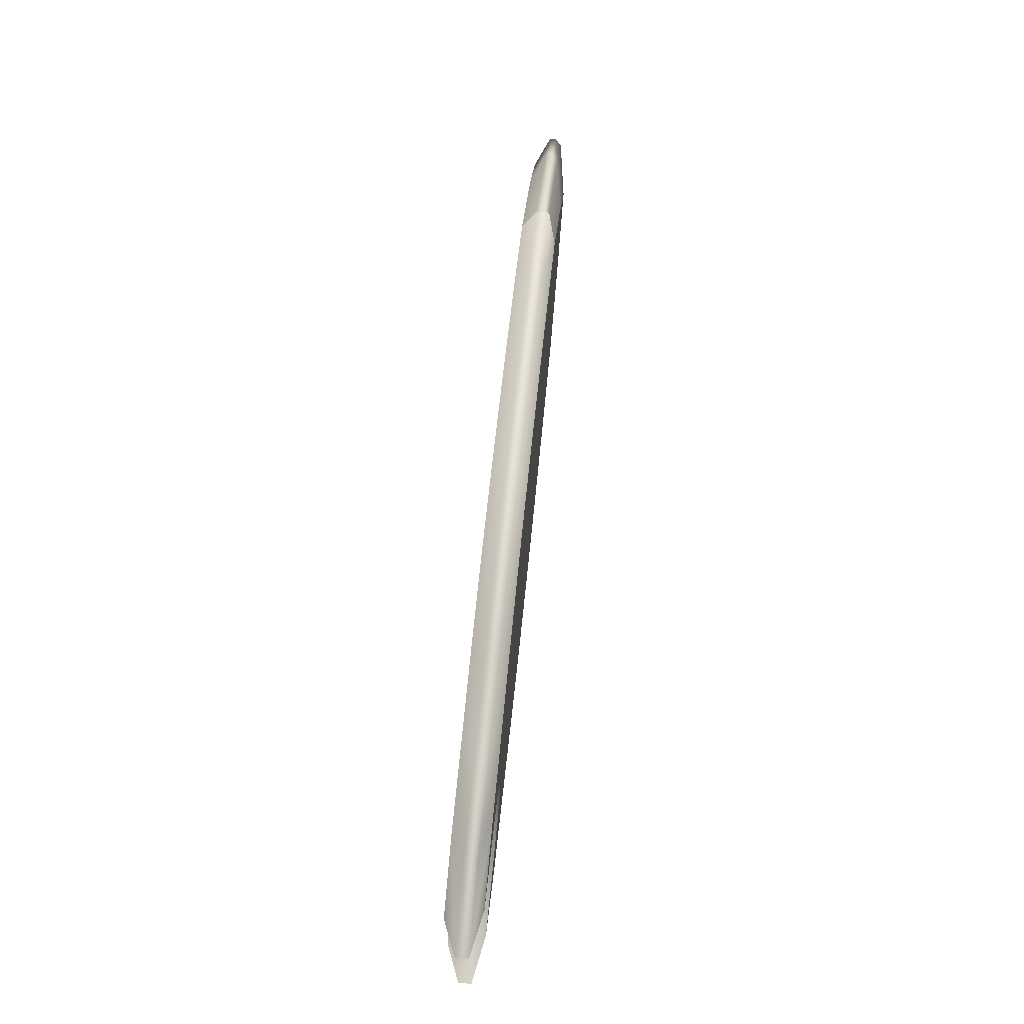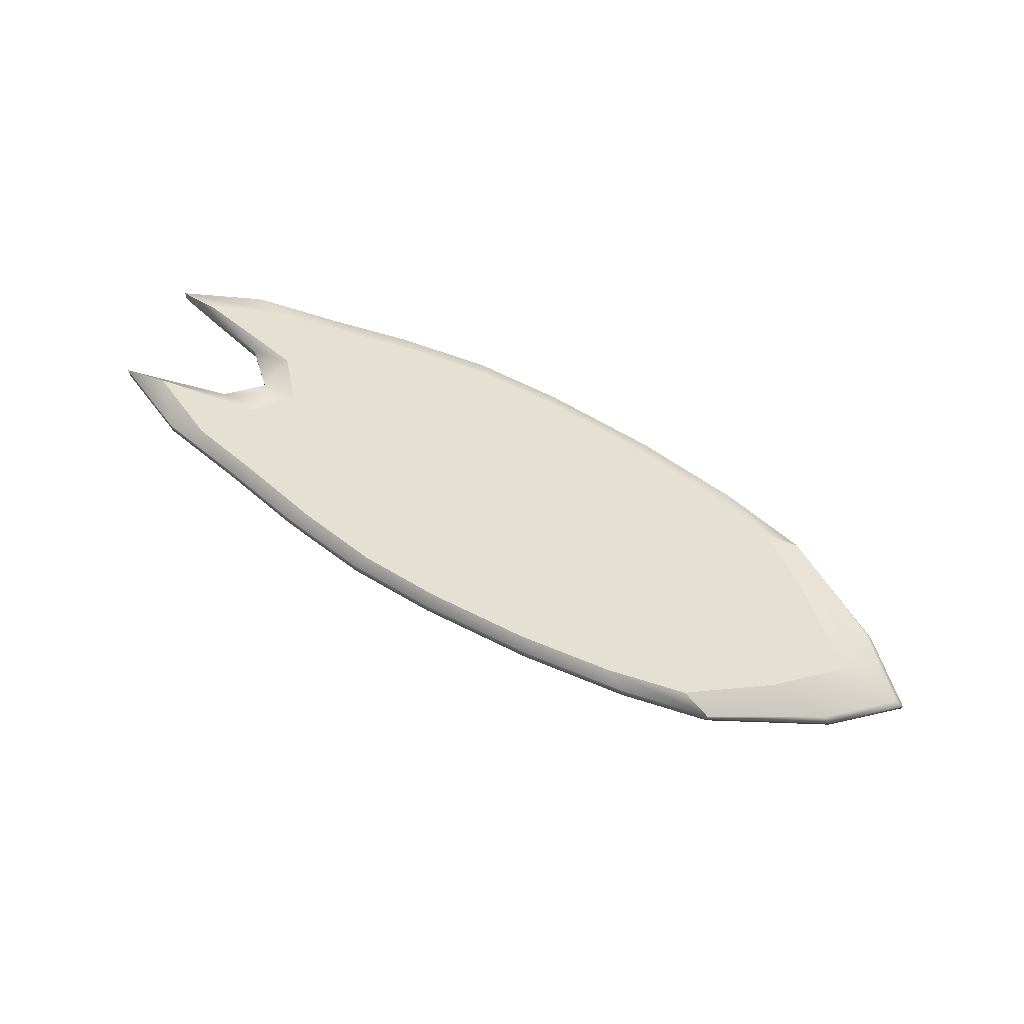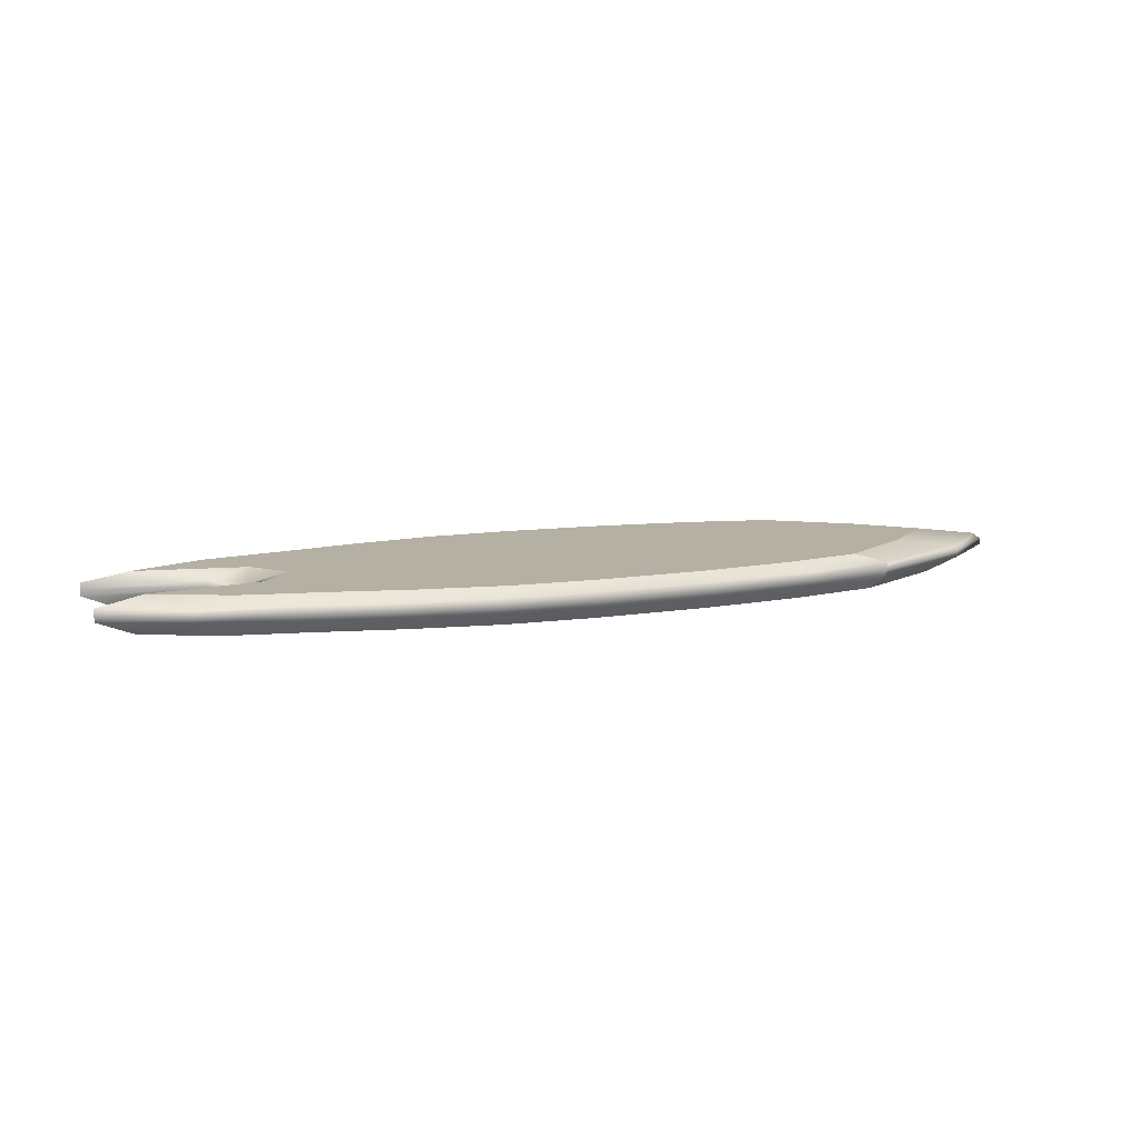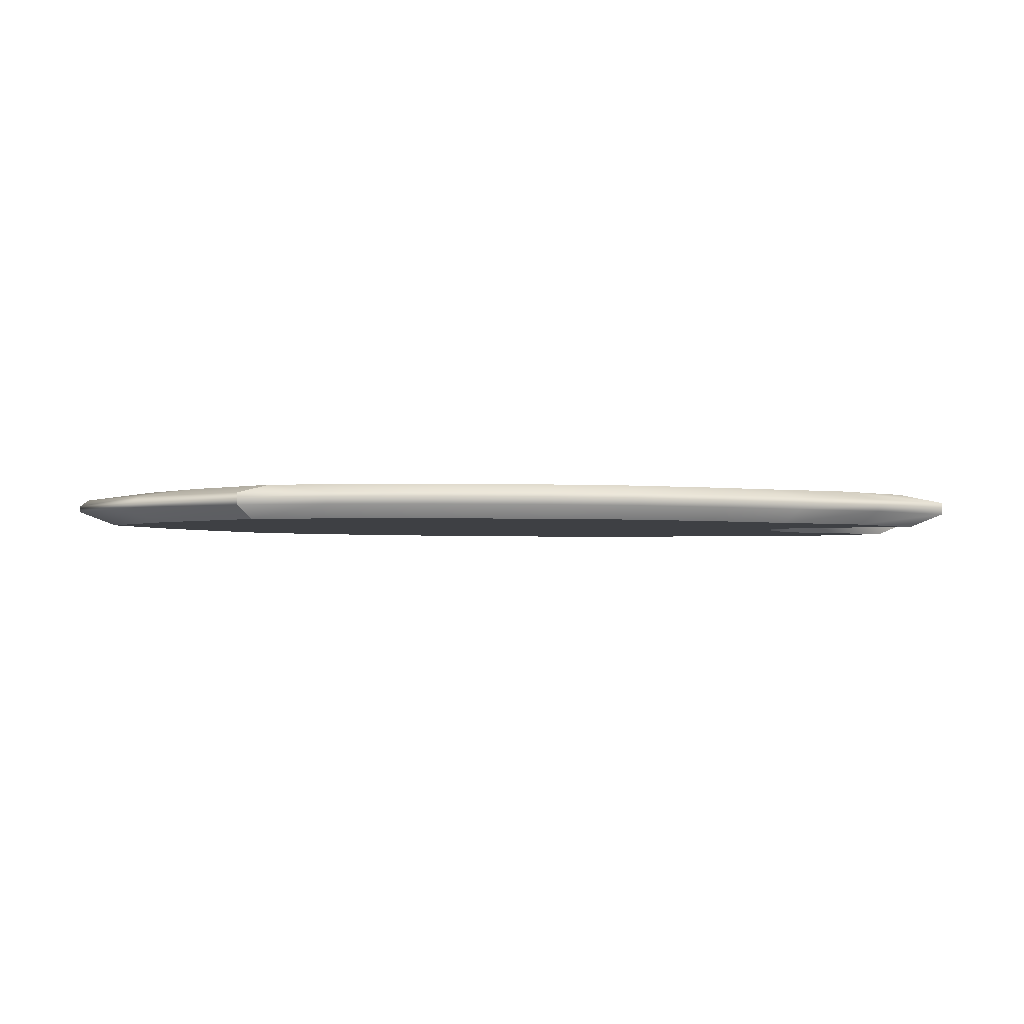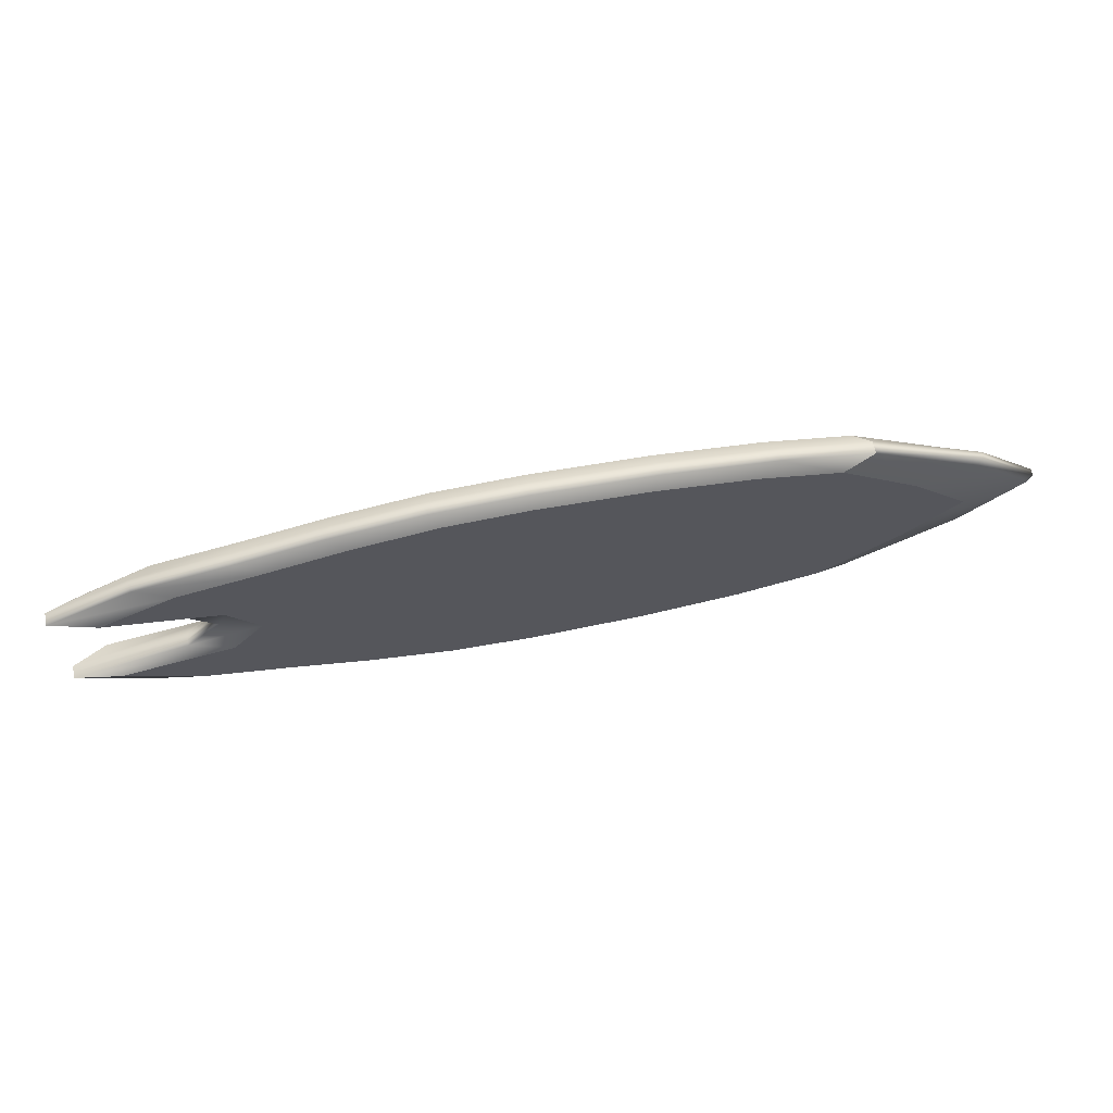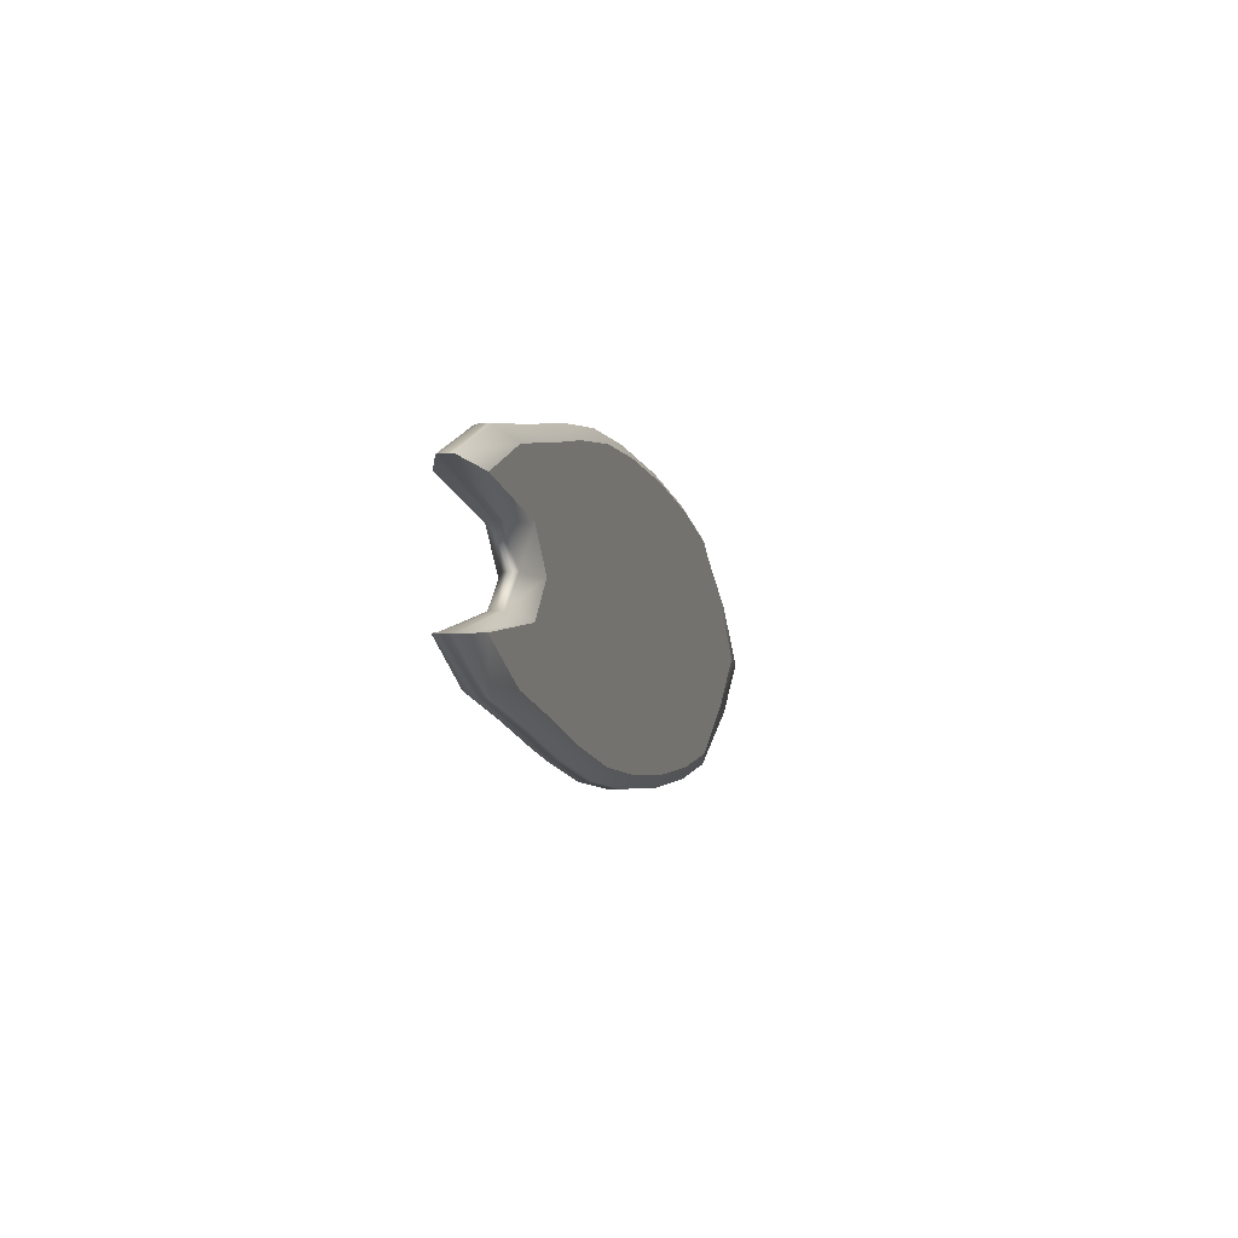
<metadata>
{"format":"obj","ext":"obj","renderer":"f3d","projection":"perspective","resolution":1024,"background":"white","views":[{"elev":65.2,"azim":95.8,"up":"+Z"},{"elev":65.4,"azim":-151.2,"up":"+Y"},{"elev":11.5,"azim":160.1,"up":"+Y"},{"elev":-4.7,"azim":-5.5,"up":"+Y"},{"elev":63.0,"azim":168.8,"up":"+Z"},{"elev":-6.2,"azim":104.3,"up":"+Z"}]}
</metadata>
<code>
g default
v 129.7 0.4703 -17.61
v 133.2 -10.47 -17.79
v -80.52 0.4703 -32.33
v -85.73 -10.47 -32.68
v -80.52 0.4703 30.33
v -85.73 -10.47 30.68
v 129.7 0.4703 15.61
v 133.2 -10.47 15.79
v -121 0.4703 -1
v -132.4 -10.47 -1
v 87.73 -10.47 -1
v 86.56 0.4703 -1
v -104.6 0.4703 -16.04
v -115 -10.47 -16.2
v 97.63 -10.47 -11.9
v 95.92 0.4703 -12.03
v 95.92 0.4703 10.03
v 97.63 -10.47 9.901
v -115 -10.47 14.2
v -104.6 0.4703 14.04
v -55.52 0.4703 -37.34
v -59.28 -10.47 -37.74
v -88.8 -10.47 -20.01
v -104.2 -10.47 -1
v -88.8 -10.47 18.01
v -59.28 -10.47 35.74
v -55.52 0.4703 35.34
v -83.43 0.4703 17.8
v -97.95 0.4703 -1
v -83.43 0.4703 -19.8
v -25.36 0.4703 -40.68
v -27.36 -10.47 -41.12
v -52.08 -10.47 -20.01
v -64.95 -10.47 -1
v -52.08 -10.47 18.01
v -27.36 -10.47 39.12
v -25.36 0.4703 38.68
v -48.72 0.4703 17.8
v -60.88 0.4703 -1
v -48.72 0.4703 -19.8
v 7.449 0.4703 -41.94
v 7.352 -10.47 -42.39
v -12.14 -10.47 -20.01
v -22.29 -10.47 -1
v -12.14 -10.47 18.01
v 7.352 -10.47 40.39
v 7.449 0.4703 39.94
v -10.97 0.4703 17.8
v -20.56 0.4703 -1
v -10.97 0.4703 -19.8
v 32.71 0.4703 -41.1
v 34.08 -10.47 -41.55
v 18.62 -10.47 -20.01
v 10.57 -10.47 -1
v 18.62 -10.47 18.01
v 34.08 -10.47 39.55
v 32.71 0.4703 39.1
v 18.1 0.4703 17.8
v 10.49 0.4703 -1
v 18.1 0.4703 -19.8
v 58.35 0.4703 -37.34
v 61.21 -10.47 -37.74
v 49.84 -10.47 -20.01
v 43.91 -10.47 -1
v 49.84 -10.47 18.01
v 61.21 -10.47 35.74
v 58.35 0.4703 35.34
v 47.6 0.4703 17.8
v 42 0.4703 -1
v 47.6 0.4703 -19.8
v 82.11 0.4703 -32.33
v 86.35 -10.47 -32.68
v 62.96 -10.47 -20.01
v 55.06 -10.47 -1
v 62.96 -10.47 18.01
v 86.35 -10.47 30.68
v 82.11 0.4703 30.33
v 60 0.4703 17.8
v 52.54 0.4703 -1
v 60 0.4703 -19.8
v 107 0.4703 -27.69
v 112.7 -10.47 -27.98
v 86.14 -10.47 -15.57
v 64.23 -10.47 -1
v 86.14 -10.47 13.57
v 112.7 -10.47 25.98
v 107 0.4703 25.69
v 81.91 0.4703 13.41
v 61.2 0.4703 -1
v 81.91 0.4703 -15.41
v 143.8 -4.249 -19.06
v 109.1 -4.249 -10.75
v 98.64 -4.249 -1
v 109.1 -4.249 8.755
v 143.8 -4.249 17.06
v 118.5 -4.249 28.03
v 90.81 -4.249 33.08
v 64.37 -4.249 38.53
v 35.83 -4.249 42.62
v 7.704 -4.249 43.53
v -28.81 -4.249 42.17
v -62.39 -4.249 38.53
v -90.21 -4.249 33.08
v -125.5 -4.249 15.36
v -143.8 -4.249 -1
v -125.5 -4.249 -17.36
v -90.21 -4.249 -35.08
v -62.39 -4.249 -40.53
v -28.81 -4.249 -44.17
v 7.704 -4.249 -45.53
v 35.83 -4.249 -44.62
v 64.37 -4.249 -40.53
v 90.81 -4.249 -35.08
v 118.5 -4.249 -30.03
v 143.8 -2.296 -19.06
v 109.1 -2.296 -10.75
v 98.64 -2.296 -1
v 109.1 -2.296 8.755
v 143.8 -2.296 17.06
v 118.5 -2.296 28.03
v 90.81 -2.296 33.08
v 64.37 -2.296 38.53
v 35.83 -2.296 42.62
v 7.704 -2.296 43.53
v -28.81 -2.296 42.17
v -62.39 -2.296 38.53
v -90.21 -2.296 33.08
v -122.8 -2.296 15.36
v -141.1 -2.296 -1
v -122.8 -2.296 -17.36
v -90.21 -2.296 -35.08
v -62.39 -2.296 -40.53
v -28.81 -2.296 -44.17
v 7.704 -2.296 -45.53
v 35.83 -2.296 -44.62
v 64.37 -2.296 -40.53
v 90.81 -2.296 -35.08
v 118.5 -2.296 -30.03
v 98.64 -6.202 -1
v 109.1 -6.202 -10.75
v 143.8 -6.202 -19.06
v 118.5 -6.202 -30.03
v 90.81 -6.202 -35.08
v 64.37 -6.202 -40.53
v 35.83 -6.202 -44.62
v 7.704 -6.202 -45.53
v -28.81 -6.202 -44.17
v -62.39 -6.202 -40.53
v -90.21 -6.202 -35.08
v -125.5 -6.202 -17.36
v -143.8 -6.202 -1
v -125.5 -6.202 15.36
v -90.21 -6.202 33.08
v -62.39 -6.202 38.53
v -28.81 -6.202 42.17
v 7.704 -6.202 43.53
v 35.83 -6.202 42.62
v 64.37 -6.202 38.53
v 90.81 -6.202 33.08
v 118.5 -6.202 28.03
v 143.8 -6.202 17.06
v 109.1 -6.202 8.755
g SurfBoard
f 107 108 148 149
f 104 105 151 152
f 102 103 153 154
f 93 94 162 139
f 10 24 25 19
f 20 28 29 9
f 105 106 150 151
f 14 23 24 10
f 92 93 139 140
f 9 29 30 13
f 106 107 149 150
f 22 23 14 4
f 91 92 140 141
f 13 30 21 3
f 94 95 161 162
f 19 25 26 6
f 103 104 152 153
f 27 28 20 5
f 108 109 147 148
f 32 33 23 22
f 24 23 33 34
f 25 24 34 35
f 26 25 35 36
f 101 102 154 155
f 37 38 28 27
f 29 28 38 39
f 30 29 39 40
f 21 30 40 31
f 109 110 146 147
f 42 43 33 32
f 34 33 43 44
f 35 34 44 45
f 36 35 45 46
f 100 101 155 156
f 47 48 38 37
f 39 38 48 49
f 40 39 49 50
f 31 40 50 41
f 110 111 145 146
f 52 53 43 42
f 44 43 53 54
f 45 44 54 55
f 46 45 55 56
f 99 100 156 157
f 57 58 48 47
f 49 48 58 59
f 50 49 59 60
f 41 50 60 51
f 111 112 144 145
f 62 63 53 52
f 54 53 63 64
f 55 54 64 65
f 56 55 65 66
f 98 99 157 158
f 67 68 58 57
f 59 58 68 69
f 60 59 69 70
f 51 60 70 61
f 112 113 143 144
f 72 73 63 62
f 64 63 73 74
f 65 64 74 75
f 66 65 75 76
f 97 98 158 159
f 77 78 68 67
f 69 68 78 79
f 70 69 79 80
f 61 70 80 71
f 113 114 142 143
f 82 83 73 72
f 74 73 83 84
f 75 74 84 85
f 76 75 85 86
f 96 97 159 160
f 87 88 78 77
f 79 78 88 89
f 80 79 89 90
f 71 80 90 81
f 114 91 141 142
f 2 15 83 82
f 84 83 15 11
f 85 84 11 18
f 86 85 18 8
f 95 96 160 161
f 7 17 88 87
f 89 88 17 12
f 90 89 12 16
f 81 90 16 1
f 115 116 92 91
f 116 117 93 92
f 117 118 94 93
f 118 119 95 94
f 119 120 96 95
f 120 121 97 96
f 121 122 98 97
f 122 123 99 98
f 123 124 100 99
f 124 125 101 100
f 125 126 102 101
f 126 127 103 102
f 127 128 104 103
f 128 129 105 104
f 129 130 106 105
f 130 131 107 106
f 131 132 108 107
f 132 133 109 108
f 133 134 110 109
f 134 135 111 110
f 135 136 112 111
f 136 137 113 112
f 137 138 114 113
f 138 115 91 114
f 16 116 115 1
f 12 117 116 16
f 17 118 117 12
f 7 119 118 17
f 87 120 119 7
f 77 121 120 87
f 67 122 121 77
f 57 123 122 67
f 47 124 123 57
f 37 125 124 47
f 27 126 125 37
f 5 127 126 27
f 20 128 127 5
f 9 129 128 20
f 13 130 129 9
f 3 131 130 13
f 21 132 131 3
f 31 133 132 21
f 41 134 133 31
f 51 135 134 41
f 61 136 135 51
f 71 137 136 61
f 81 138 137 71
f 1 115 138 81
f 140 139 11 15
f 141 140 15 2
f 142 141 2 82
f 143 142 82 72
f 144 143 72 62
f 145 144 62 52
f 146 145 52 42
f 147 146 42 32
f 148 147 32 22
f 149 148 22 4
f 150 149 4 14
f 151 150 14 10
f 152 151 10 19
f 153 152 19 6
f 154 153 6 26
f 155 154 26 36
f 156 155 36 46
f 157 156 46 56
f 158 157 56 66
f 159 158 66 76
f 160 159 76 86
f 161 160 86 8
f 162 161 8 18
f 139 162 18 11

</code>
